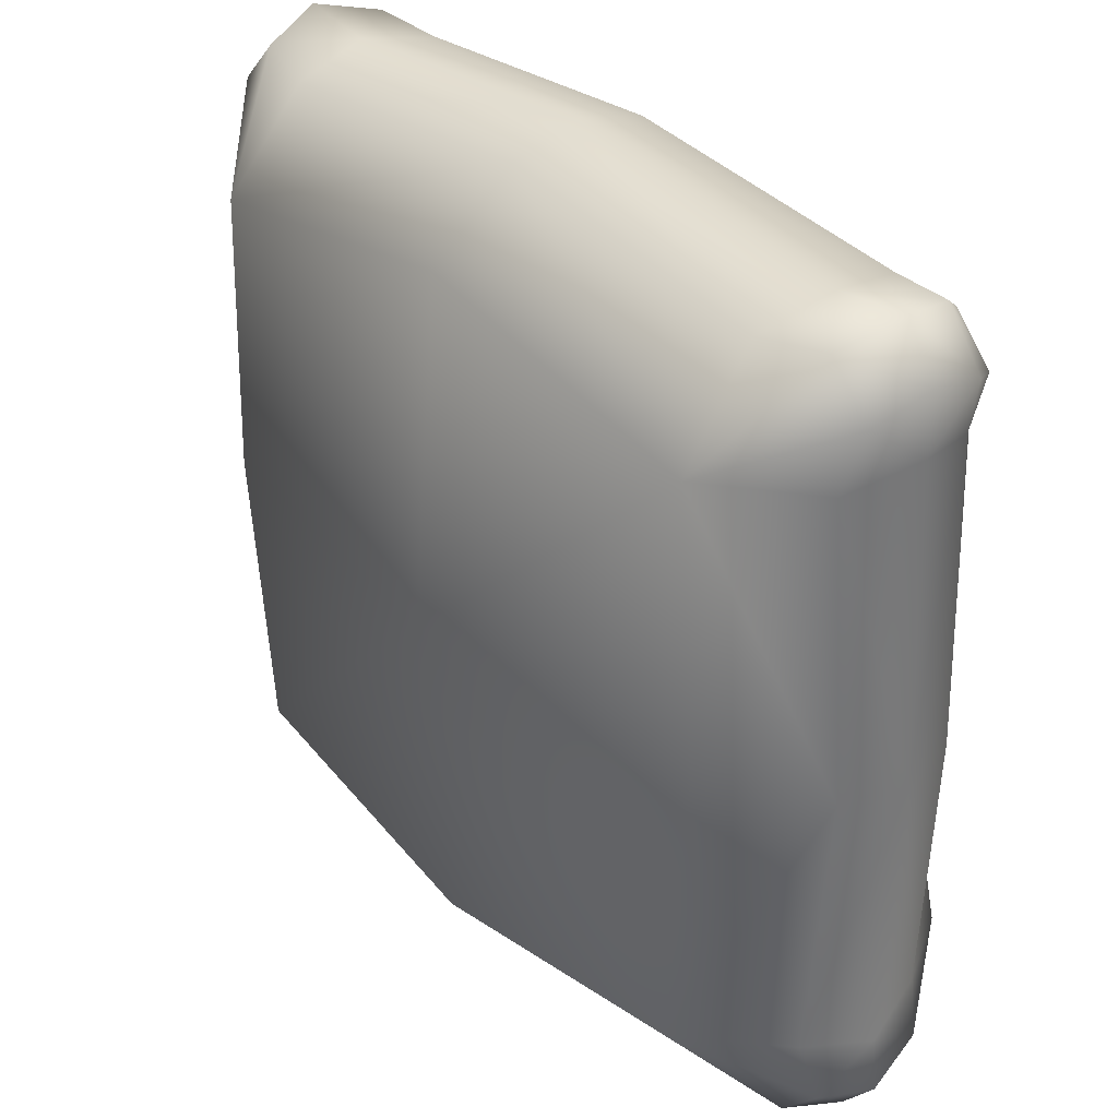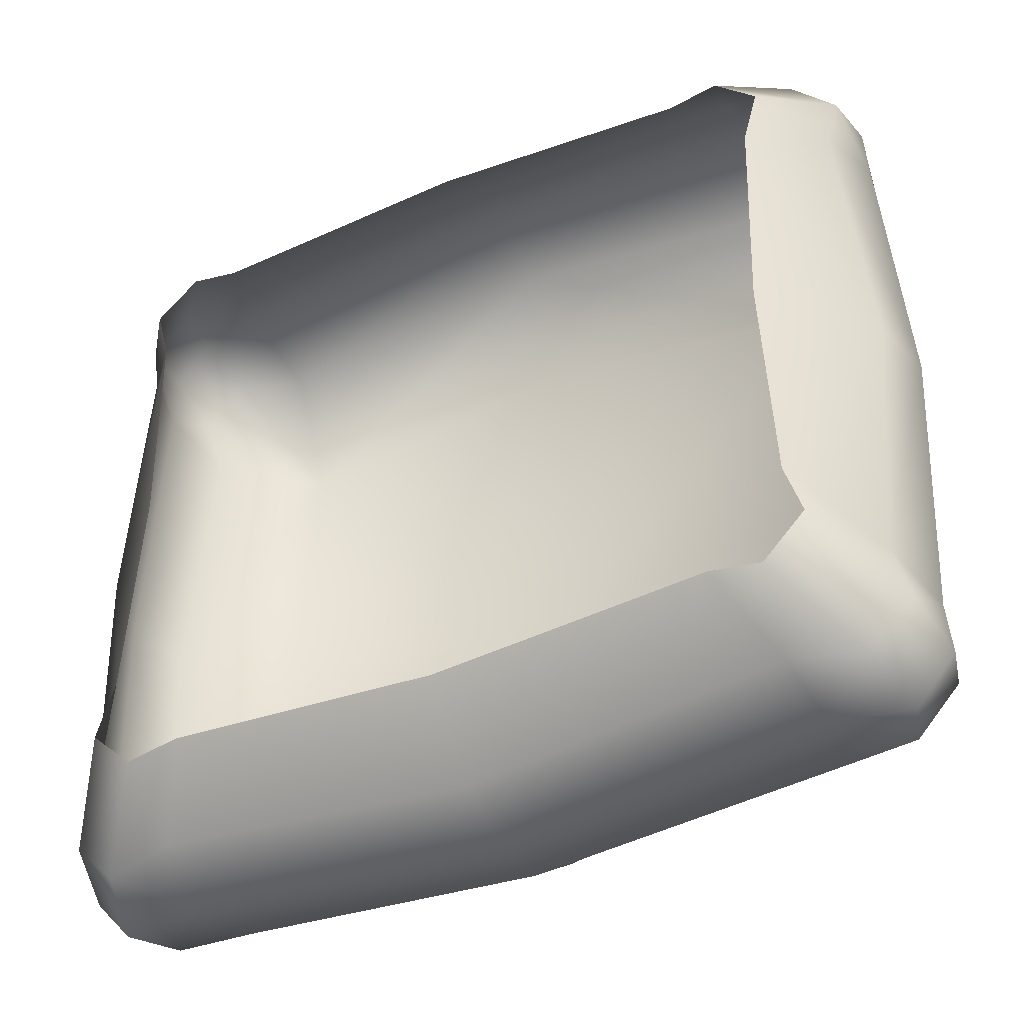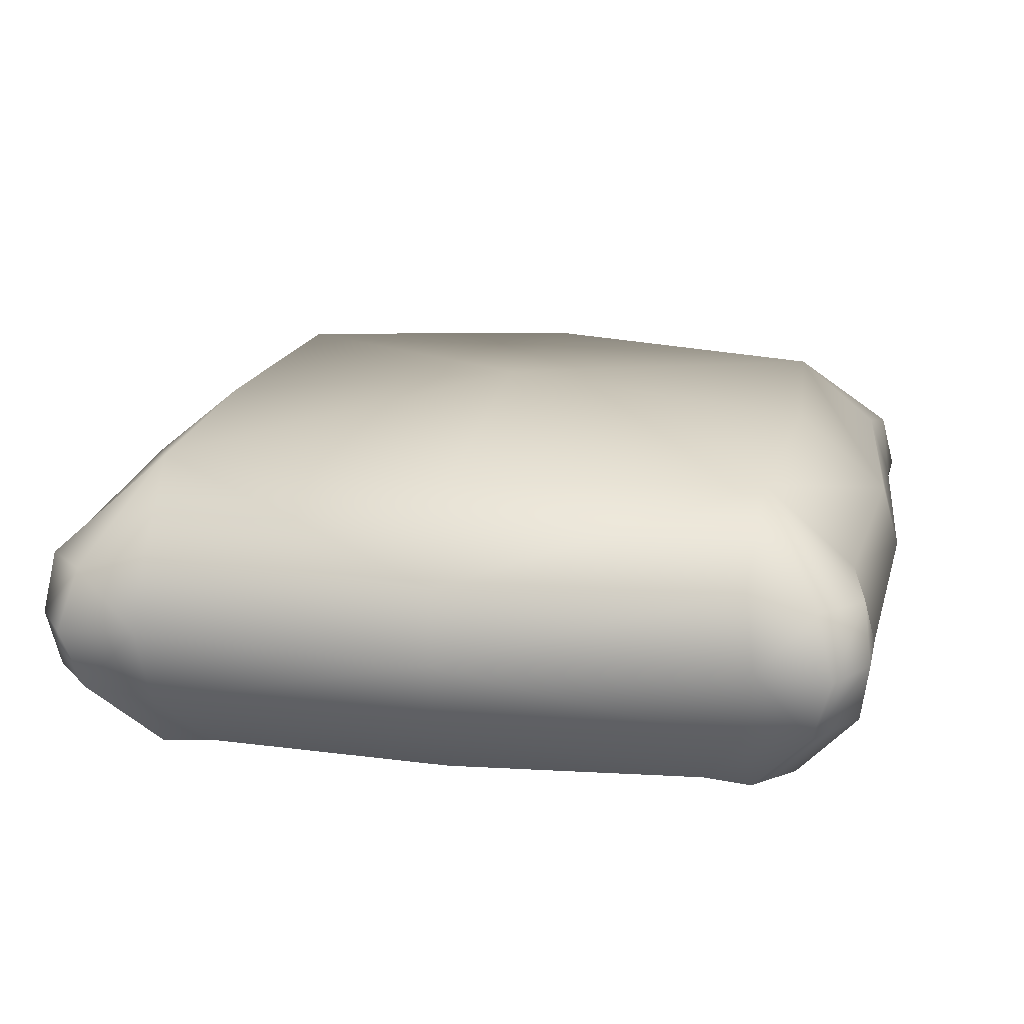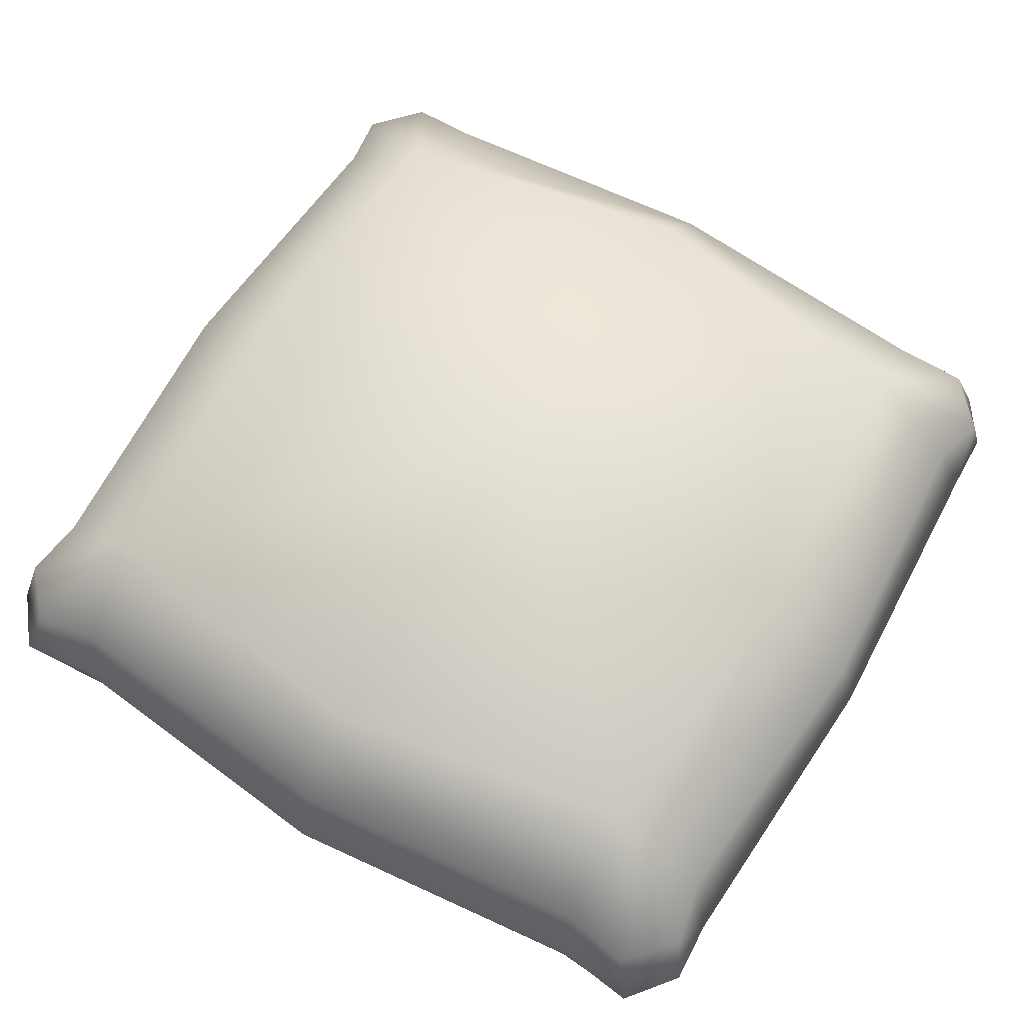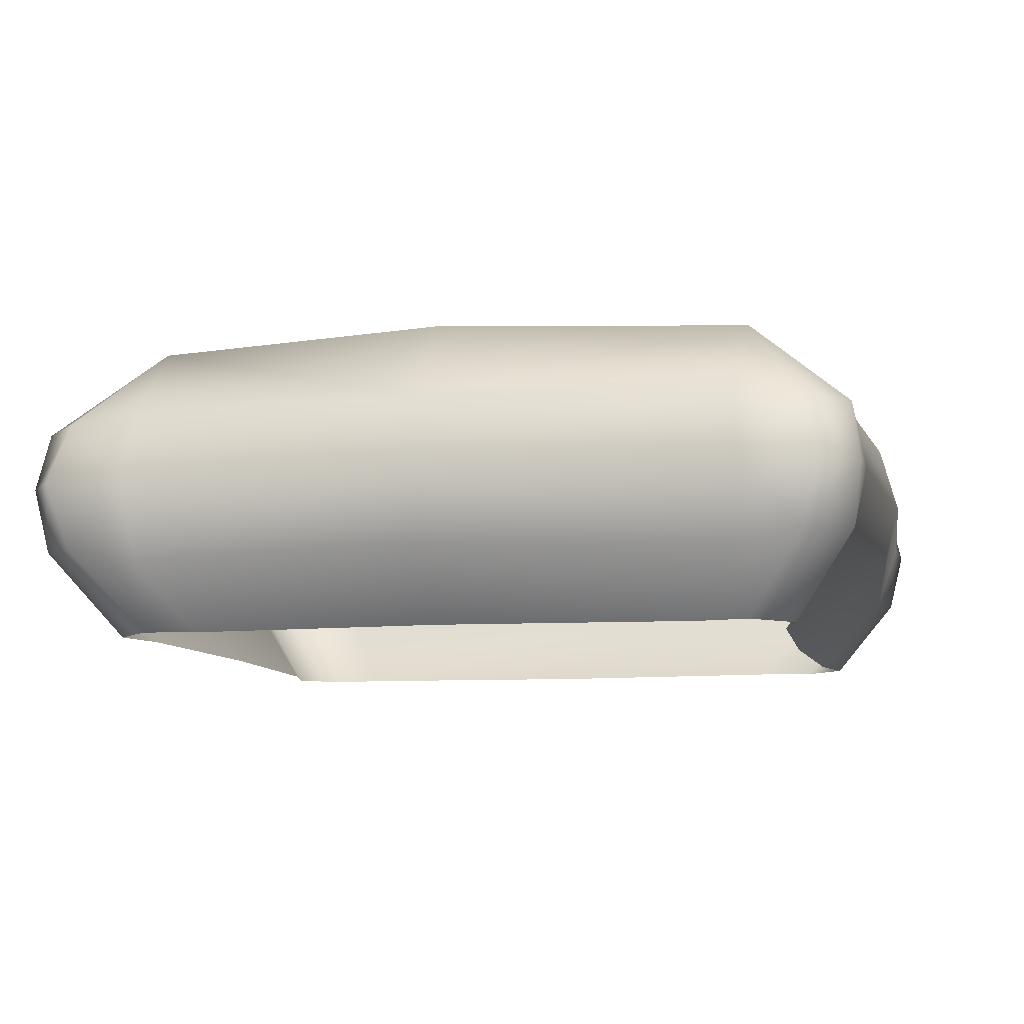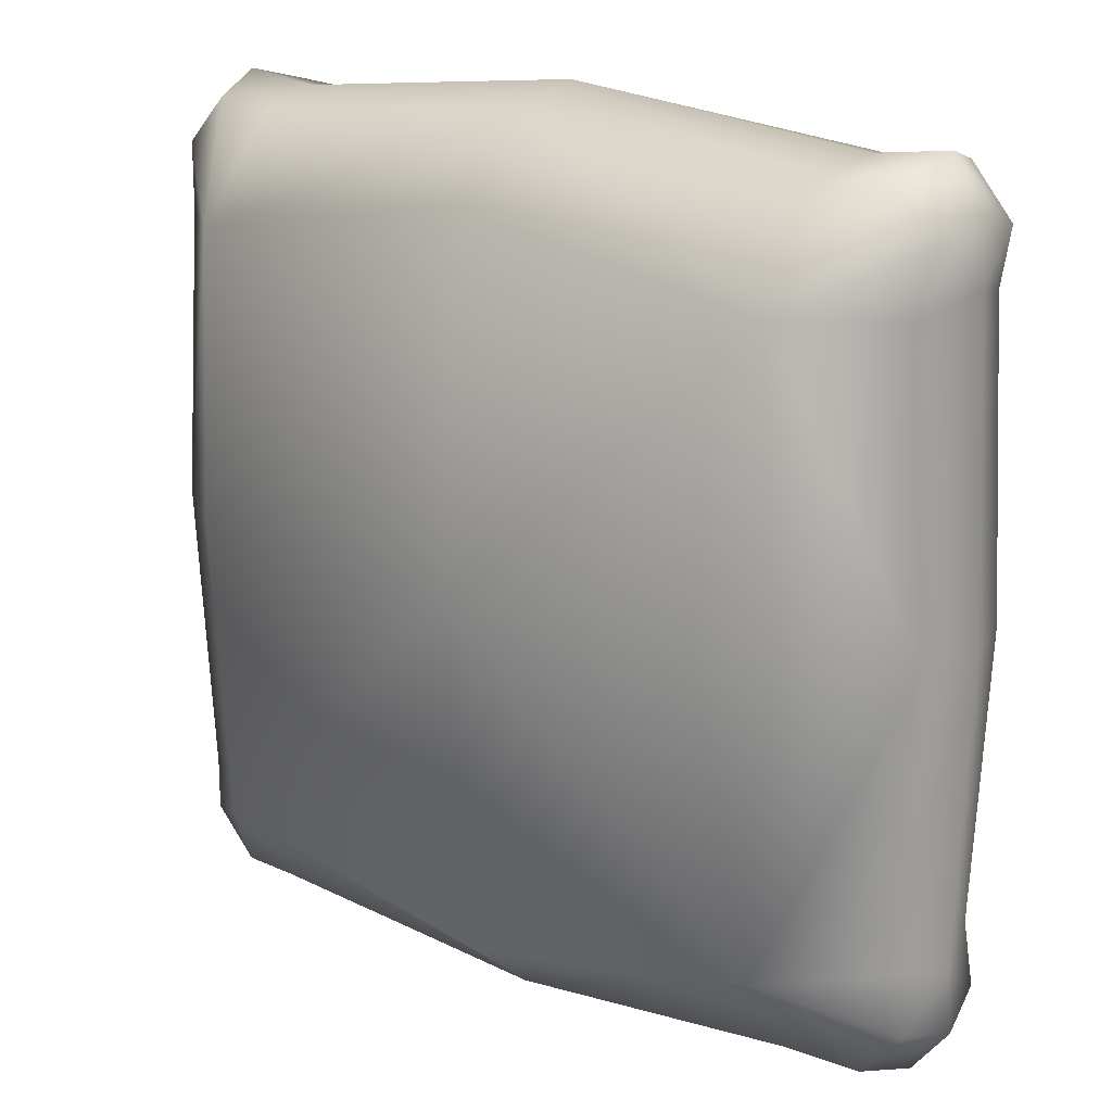
<metadata>
{"format":"obj","ext":"obj","renderer":"f3d","projection":"perspective","resolution":1024,"background":"white","views":[{"elev":34.5,"azim":-129.7,"up":"+Z"},{"elev":-44.9,"azim":25.1,"up":"+Z"},{"elev":17.1,"azim":10.7,"up":"+Y"},{"elev":64.4,"azim":-149.1,"up":"+Y"},{"elev":-8.9,"azim":12.6,"up":"+Y"},{"elev":18.5,"azim":-142.9,"up":"+Z"}]}
</metadata>
<code>
g obj_pillow1
v 0.247 -0.08556 -0.3148
v -7.683e-08 -0.01606 -0.4009
v -7.683e-08 -0.08556 -0.3334
v 0.2858 -0.0213 -0.3731
v -7.683e-08 0.05133 -0.4198
v 0.2946 -0.08556 -0.3235
v 0.2964 0.05207 -0.3885
v 0.3516 -0.01024 -0.3795
v 0.3693 0.05195 -0.3964
v 0.3337 -0.08556 -0.2809
v 0.3928 -0.006053 -0.3319
v 0.4061 0.05407 -0.349
v 0.4023 0.05636 -0.2939
v 0.3806 -0.01085 -0.279
v 0.3187 -0.08556 -0.2262
v 0.4179 0.06143 -3.354e-17
v 0.4008 -0.0001046 -3.801e-17
v 0.3108 -0.08556 -4.248e-17
v 0.3187 -0.08556 0.2262
v 0.3806 -0.01085 0.279
v 0.4023 0.05636 0.2939
v 0.3334 -0.08556 0.2833
v 0.3925 -0.005956 0.3343
v 0.4004 0.05402 0.3514
v 0.2938 -0.08556 0.3247
v 0.3507 -0.01029 0.3808
v 0.3684 0.05195 0.3978
v 0.2964 0.05207 0.3885
v 0.2858 -0.0213 0.3731
v -7.683e-08 0.05133 0.4198
v 0.247 -0.08556 0.3148
v -7.683e-08 -0.01606 0.4009
v -7.683e-08 -0.08556 0.3334
v -7.683e-08 -0.01606 -0.4009
v -0.247 -0.08556 -0.3148
v -7.683e-08 -0.08556 -0.3334
v -0.2858 -0.0213 -0.3731
v -7.683e-08 0.05133 -0.4198
v -0.2964 0.05207 -0.3885
v -0.2938 -0.08556 -0.3247
v -0.3507 -0.01029 -0.3808
v -0.3684 0.05195 -0.3978
v -0.4058 0.05402 -0.3514
v -0.3925 -0.005956 -0.3343
v -0.3334 -0.08556 -0.2833
v -0.4023 0.05636 -0.2939
v -0.3806 -0.01085 -0.279
v -0.3187 -0.08556 -0.2262
v -0.4179 0.06143 -3.354e-17
v -0.4008 -0.0001046 -3.801e-17
v -0.3108 -0.08556 -4.248e-17
v -0.3187 -0.08556 0.2262
v -0.3806 -0.01085 0.279
v -0.4023 0.05636 0.2939
v -0.3334 -0.08556 0.2833
v -0.3925 -0.005956 0.3343
v -0.4004 0.05402 0.3514
v -0.3684 0.05195 0.3978
v -0.3507 -0.01029 0.3808
v -0.2938 -0.08556 0.3247
v -0.2964 0.05207 0.3885
v -0.2858 -0.0213 0.3731
v -7.683e-08 0.05133 0.4198
v -0.247 -0.08556 0.3148
v -7.683e-08 -0.01606 0.4009
v -7.683e-08 -0.08556 0.3334
v -7.683e-08 0.2022 -0.332
v 0.2967 0.1886 -0.289
v -7.683e-08 0.2307 -2.236e-17
v -7.683e-08 0.1195 -0.401
v 0.2863 0.1261 -0.3718
v -7.683e-08 0.05133 -0.4198
v 0.2964 0.05207 -0.3885
v 0.3523 0.1111 -0.379
v 0.3693 0.05195 -0.3964
v 0.4061 0.05407 -0.349
v 0.393 0.111 -0.3331
v 0.4023 0.05636 -0.2939
v 0.3799 0.124 -0.2769
v 0.4179 0.06143 -3.354e-17
v 0.4008 0.123 -2.907e-17
v 0.3109 0.1969 -2.46e-17
v 0.2939 0.2 0.28
v -7.683e-08 0.2022 0.332
v -7.683e-08 0.1195 0.401
v 0.3799 0.124 0.2769
v 0.4023 0.05636 0.2939
v 0.3926 0.1108 0.3354
v 0.4004 0.05402 0.3514
v 0.3684 0.05195 0.3978
v 0.3514 0.1111 0.3804
v 0.2964 0.05207 0.3885
v 0.2863 0.1261 0.3718
v -7.683e-08 0.05133 0.4198
v -0.4023 0.05636 -0.2939
v -0.4058 0.05402 -0.3514
v -0.3926 0.1108 -0.3354
v -0.3684 0.05195 -0.3978
v -0.3799 0.124 -0.2769
v -0.2939 0.2 -0.28
v -0.3514 0.1111 -0.3804
v -0.2964 0.05207 -0.3885
v -0.4179 0.06143 -3.354e-17
v -0.2863 0.1261 -0.3718
v -7.683e-08 0.05133 -0.4198
v -7.683e-08 0.1195 -0.401
v -7.683e-08 0.2022 -0.332
v -7.683e-08 0.2307 -2.236e-17
v -0.4008 0.123 -2.907e-17
v -0.3109 0.1969 -2.46e-17
v -0.2939 0.2 0.28
v -7.683e-08 0.2022 0.332
v -7.683e-08 0.1195 0.401
v -0.3799 0.124 0.2769
v -0.4023 0.05636 0.2939
v -0.3926 0.1108 0.3354
v -0.4004 0.05402 0.3514
v -0.3514 0.1111 0.3804
v -0.3684 0.05195 0.3978
v -0.2964 0.05207 0.3885
v -0.2863 0.1261 0.3718
v -7.683e-08 0.05133 0.4198
g obj_pillow1_0
f 3 2 1
f 2 4 1
f 4 2 5
f 1 4 6
f 7 4 5
f 4 8 6
f 8 4 7
f 9 8 7
f 10 6 8
f 11 8 9
f 11 10 8
f 12 11 9
f 11 12 13
f 10 11 14
f 14 11 13
f 15 10 14
f 14 13 16
f 14 17 15
f 17 14 16
f 17 18 15
f 19 18 17
f 17 16 20
f 20 19 17
f 16 21 20
f 22 19 20
f 20 21 23
f 23 22 20
f 21 24 23
f 22 23 25
f 23 24 26
f 23 26 25
f 24 27 26
f 26 27 28
f 25 26 29
f 29 26 28
f 29 28 30
f 31 25 29
f 32 29 30
f 31 29 32
f 33 31 32
f 36 35 34
f 35 37 34
f 34 37 38
f 37 39 38
f 35 40 37
f 37 41 39
f 40 41 37
f 41 42 39
f 43 42 41
f 44 41 40
f 44 43 41
f 45 44 40
f 46 43 44
f 44 45 47
f 47 46 44
f 45 48 47
f 49 46 47
f 47 48 50
f 50 49 47
f 48 51 50
f 50 51 52
f 50 53 49
f 53 50 52
f 53 54 49
f 52 55 53
f 53 56 54
f 55 56 53
f 56 57 54
f 57 56 58
f 56 55 59
f 56 59 58
f 55 60 59
f 58 59 61
f 62 59 60
f 59 62 61
f 61 62 63
f 64 62 60
f 62 65 63
f 65 62 64
f 66 65 64
f 69 68 67
f 67 68 70
f 68 71 70
f 72 70 71
f 73 72 71
f 71 74 73
f 71 68 74
f 74 75 73
f 76 75 74
f 77 76 74
f 74 68 77
f 78 76 77
f 79 78 77
f 77 68 79
f 80 78 79
f 79 68 81
f 81 80 79
f 82 68 69
f 68 82 81
f 82 69 83
f 82 83 81
f 83 69 84
f 84 85 83
f 81 86 80
f 83 86 81
f 86 87 80
f 86 88 87
f 83 88 86
f 88 89 87
f 89 88 90
f 88 91 90
f 91 88 83
f 90 91 92
f 85 93 83
f 83 93 91
f 91 93 92
f 93 85 94
f 92 93 94
f 97 96 95
f 96 97 98
f 99 97 95
f 100 97 99
f 101 97 100
f 97 101 98
f 98 101 102
f 99 95 103
f 101 104 102
f 100 104 101
f 102 104 105
f 104 106 105
f 106 104 100
f 107 106 100
f 100 108 107
f 109 99 103
f 100 99 109
f 110 108 100
f 110 100 109
f 108 110 111
f 111 110 109
f 111 112 108
f 112 111 113
f 109 103 114
f 114 111 109
f 103 115 114
f 114 115 116
f 116 111 114
f 115 117 116
f 116 117 118
f 118 111 116
f 117 119 118
f 118 119 120
f 111 121 113
f 121 111 118
f 121 118 120
f 122 113 121
f 120 122 121

</code>
